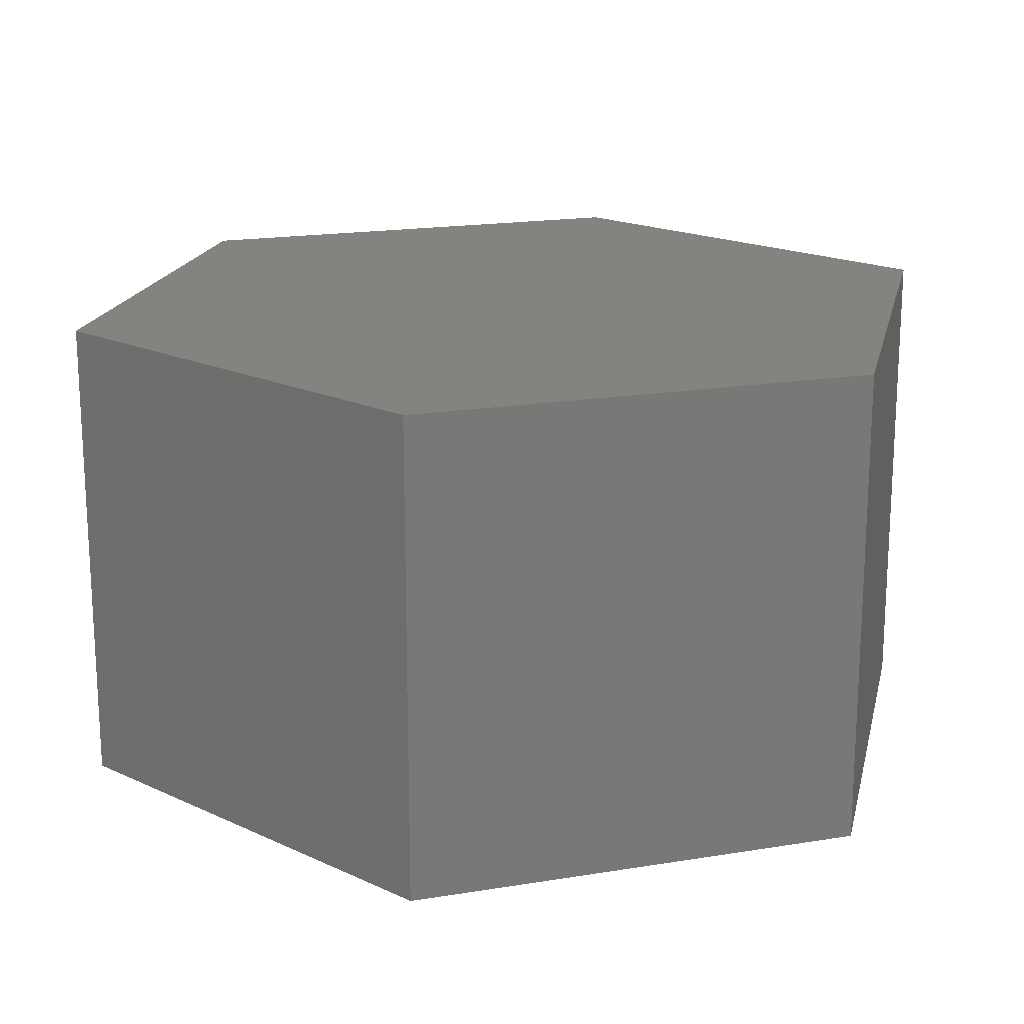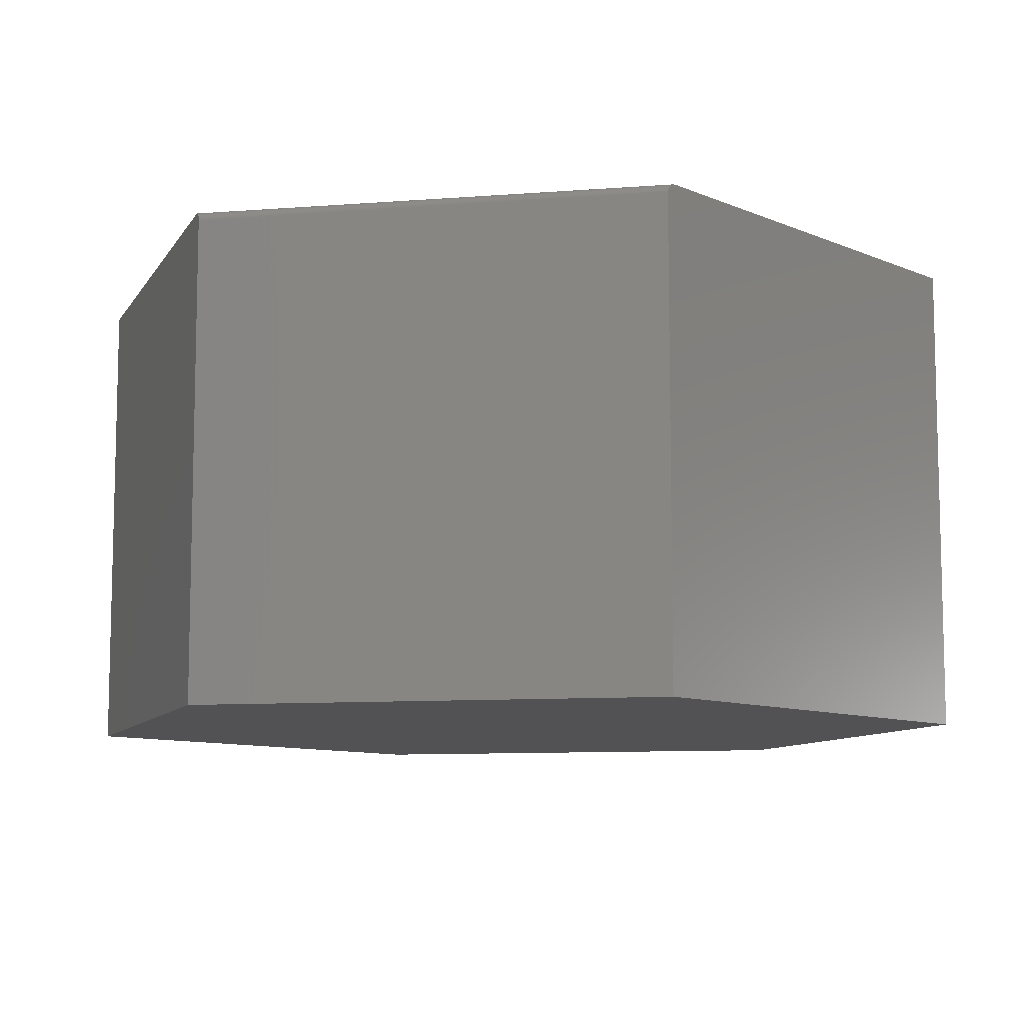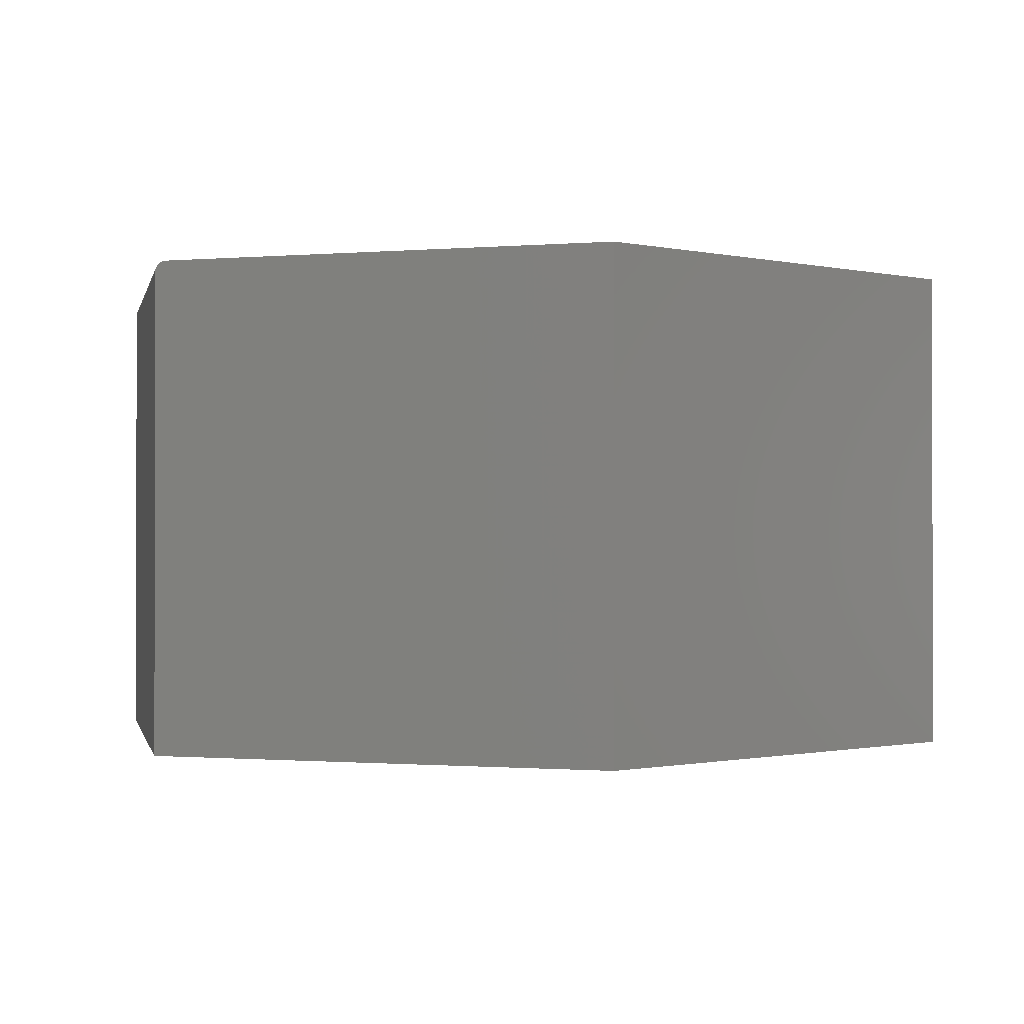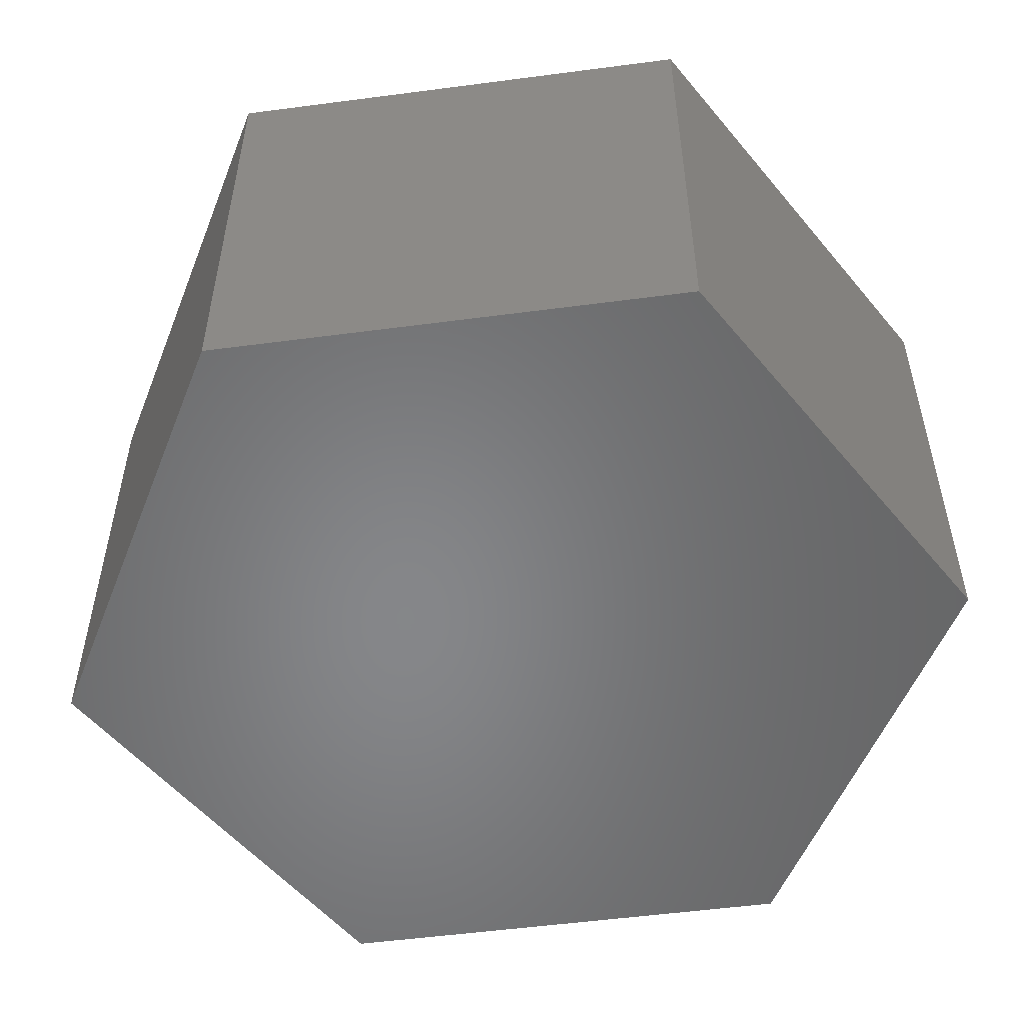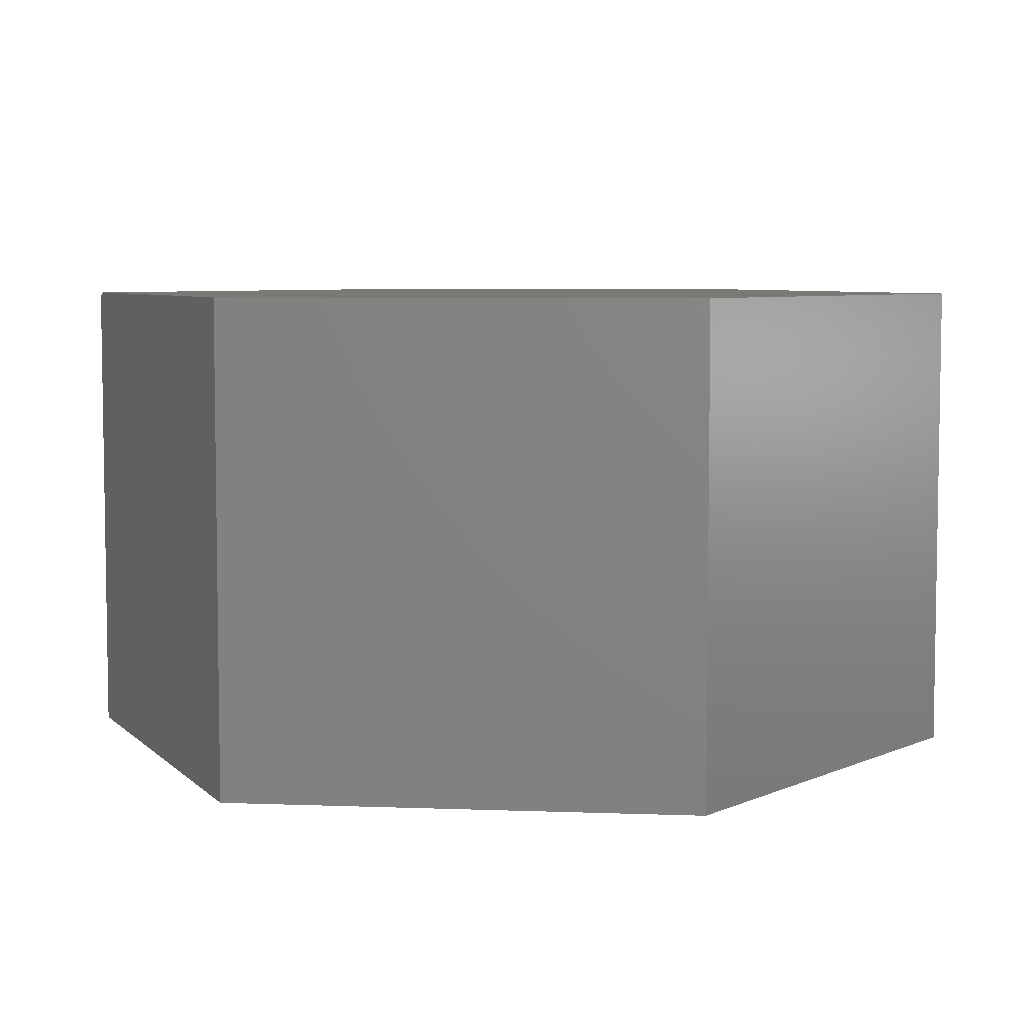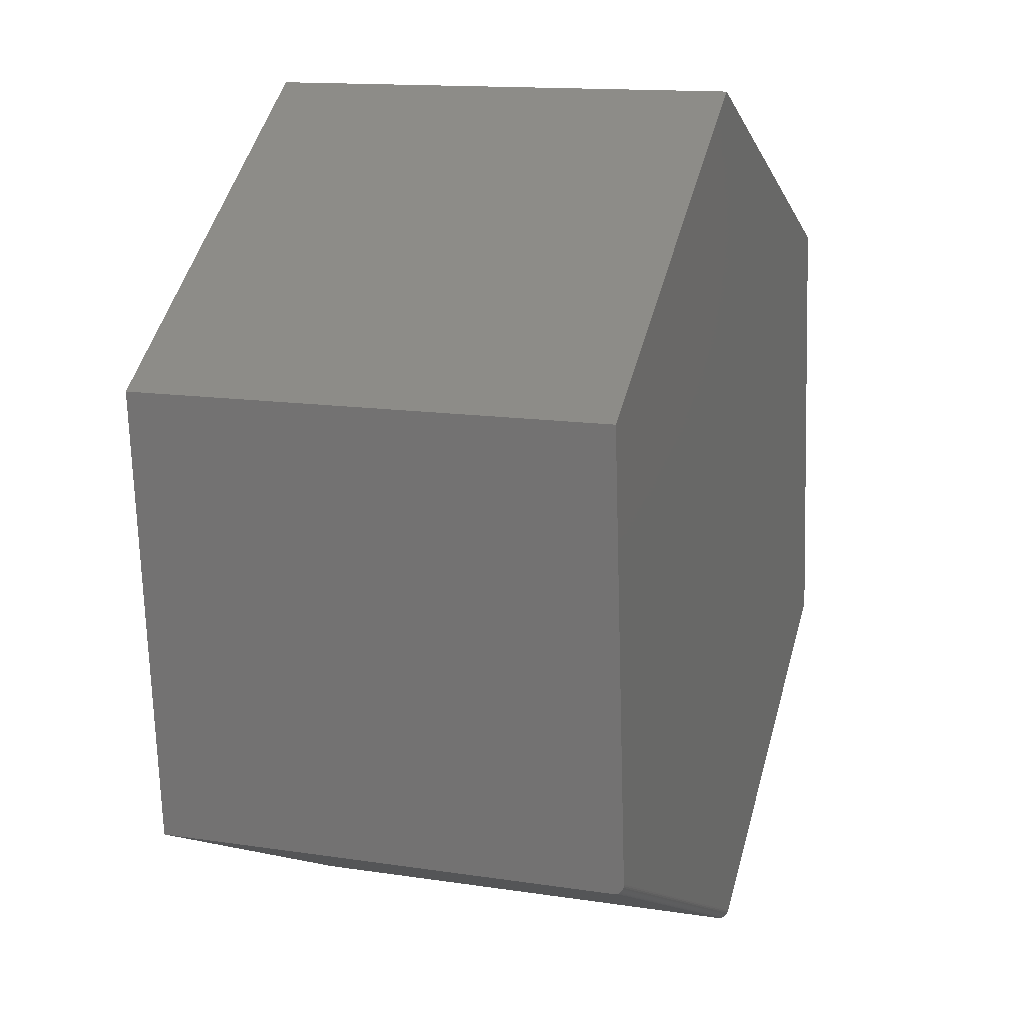
<metadata>
{"format":"stl","ext":"stl","renderer":"f3d","projection":"perspective","resolution":1024,"background":"white","views":[{"elev":18.4,"azim":137.3,"up":"+Z"},{"elev":-9.3,"azim":-13.4,"up":"+Z"},{"elev":-0.7,"azim":53.6,"up":"+Z"},{"elev":-53.5,"azim":103.5,"up":"+Z"},{"elev":6.0,"azim":102.1,"up":"+Z"},{"elev":13.7,"azim":-71.1,"up":"+Y"}]}
</metadata>
<code>
# stl→obj: 32 verts, 60 faces
v -0.6562 0.3047 0.75
v 0.5872 0.4152 0.75
v -0.06217 0.7192 0.75
v 0.6562 -0.3032 0.75
v -0.5889 -0.3957 0.75
v 0.07697 -0.7074 0.75
v 0.07022 -0.7121 0.7483
v 0.06826 -0.7134 0.747
v 0.0665 -0.7147 0.7454
v 0.065 -0.7157 0.7436
v 0.06379 -0.7166 0.7415
v 0.0629 -0.7172 0.7392
v 0.06235 -0.7176 0.7368
v 0.06217 -0.7177 0.7344
v 0.06217 -0.7177 0
v 0.6562 -0.3032 0
v 0.07462 -0.709 0.7498
v 0.07236 -0.7106 0.7492
v -0.5872 -0.4137 0
v -0.5872 -0.4137 0.7344
v -0.5875 -0.4103 0.7436
v -0.5877 -0.4085 0.7454
v -0.5879 -0.4063 0.747
v -0.6562 0.3047 0
v -0.5881 -0.4039 0.7483
v -0.5884 -0.4013 0.7492
v -0.5886 -0.3985 0.7498
v -0.5872 -0.4135 0.7368
v -0.5873 -0.4128 0.7392
v -0.5874 -0.4118 0.7415
v -0.06217 0.7192 0
v 0.5872 0.4152 0
f 1 2 3
f 2 1 4
f 4 1 5
f 4 5 6
f 4 7 8
f 4 8 9
f 4 9 10
f 4 10 11
f 4 11 12
f 4 12 13
f 4 13 14
f 4 14 15
f 4 15 16
f 7 4 6
f 7 6 17
f 7 17 18
f 19 15 20
f 20 15 14
f 21 22 23
f 20 24 19
f 23 25 26
f 23 26 27
f 23 27 5
f 1 24 20
f 1 20 28
f 1 28 29
f 1 29 30
f 1 30 21
f 1 21 23
f 1 23 5
f 6 27 17
f 6 5 27
f 22 8 23
f 23 8 7
f 23 7 25
f 25 7 18
f 25 18 26
f 26 18 17
f 26 17 27
f 20 14 28
f 28 14 13
f 28 13 29
f 29 13 12
f 29 12 30
f 30 12 11
f 30 11 21
f 21 11 10
f 21 10 22
f 22 10 9
f 22 9 8
f 31 32 24
f 15 19 16
f 16 19 24
f 16 24 32
f 31 24 3
f 3 24 1
f 32 31 2
f 2 31 3
f 16 32 4
f 4 32 2

</code>
